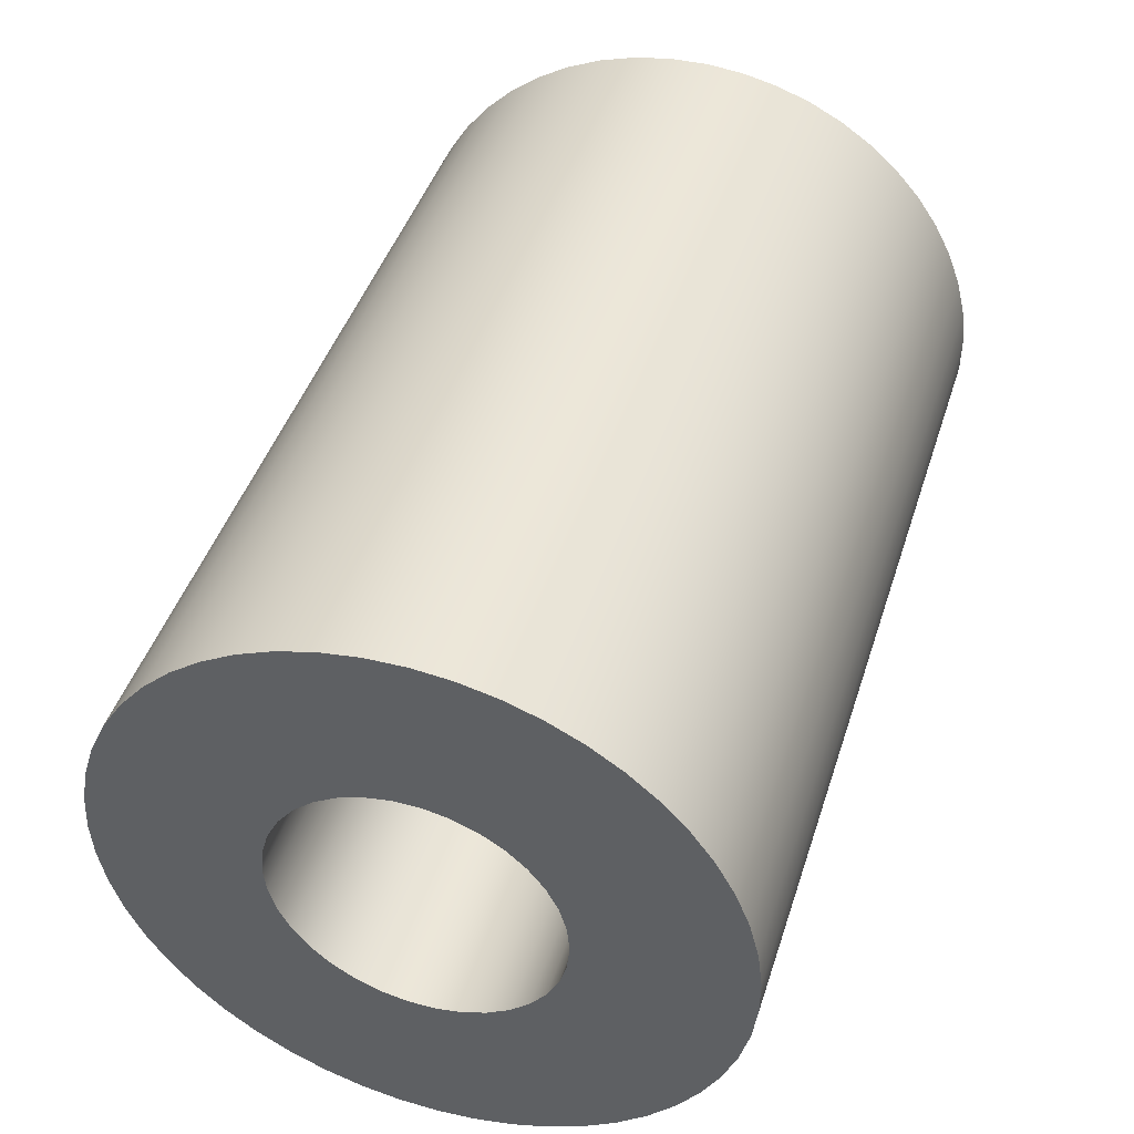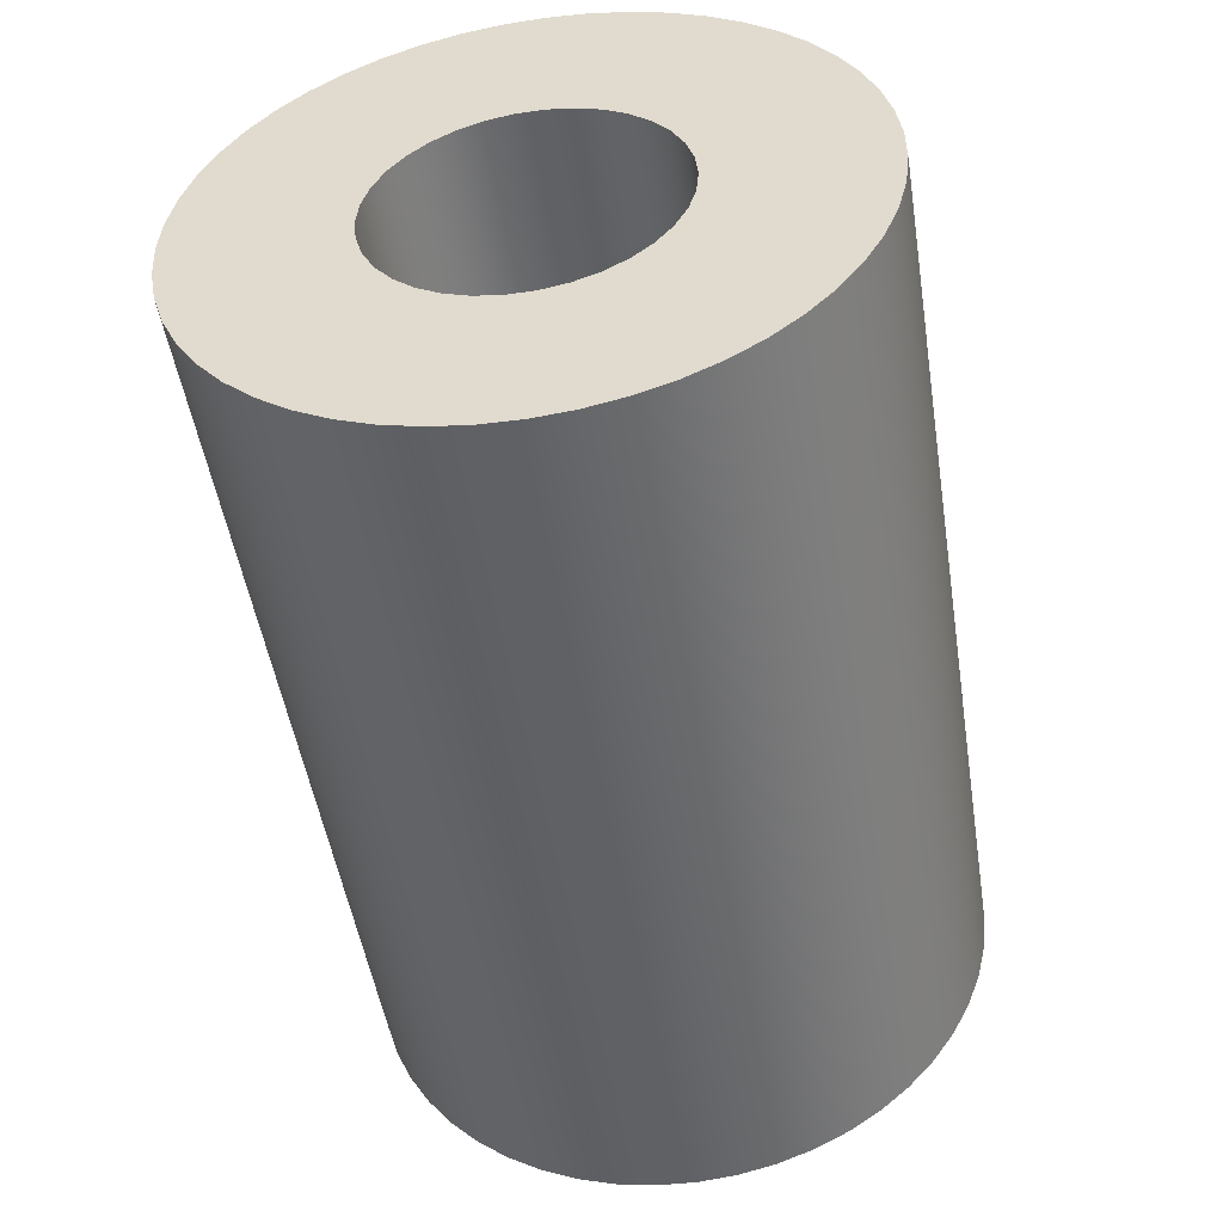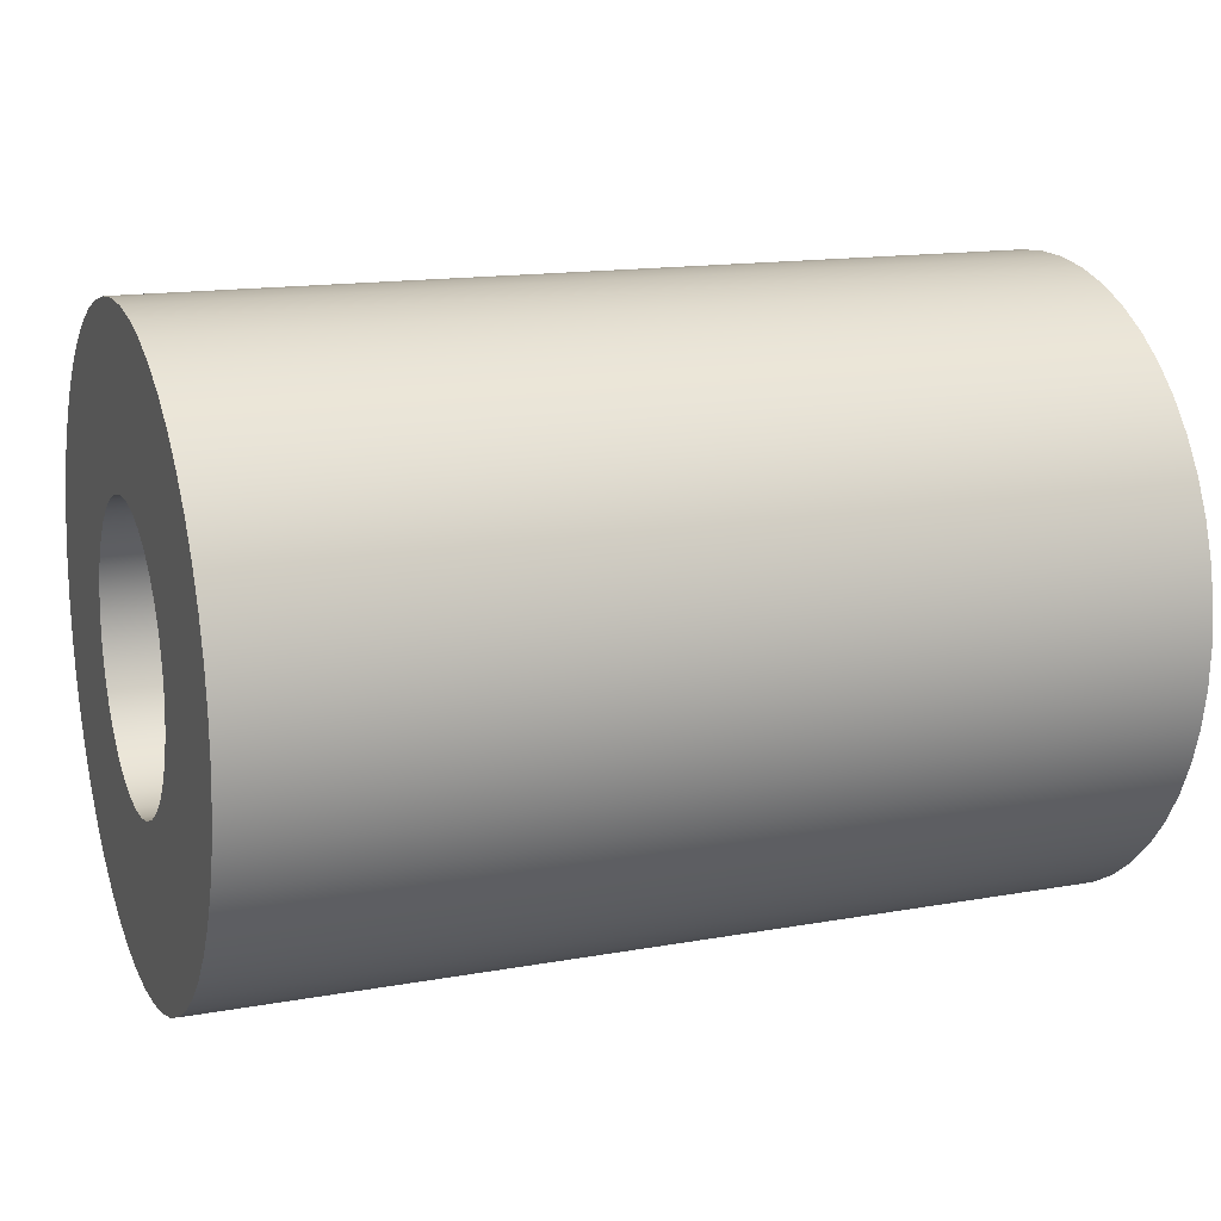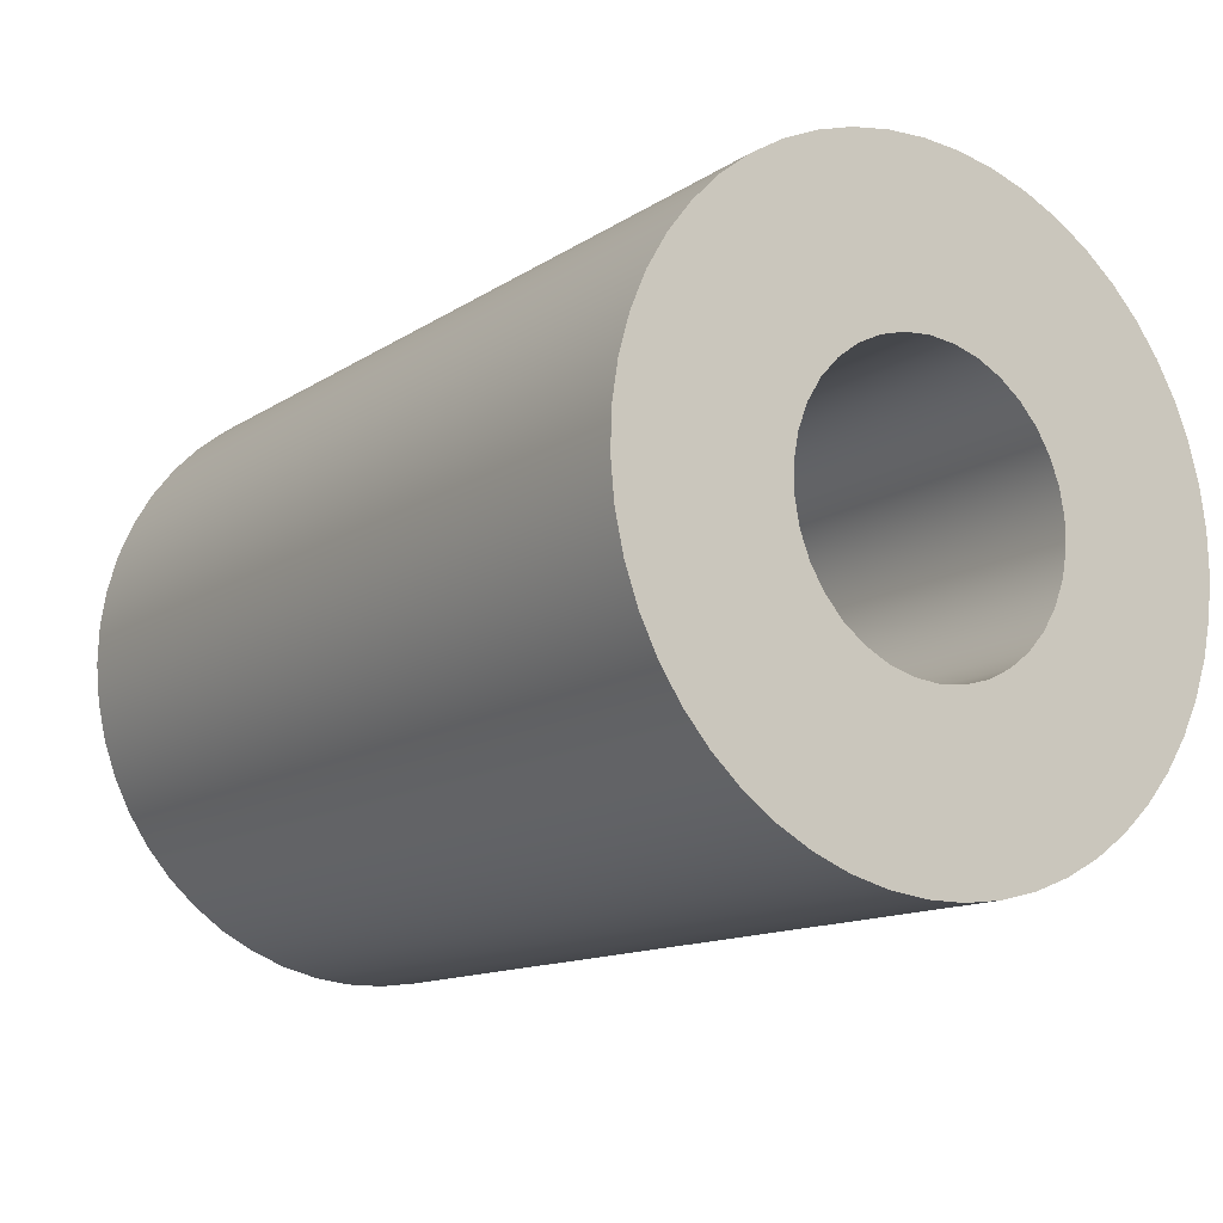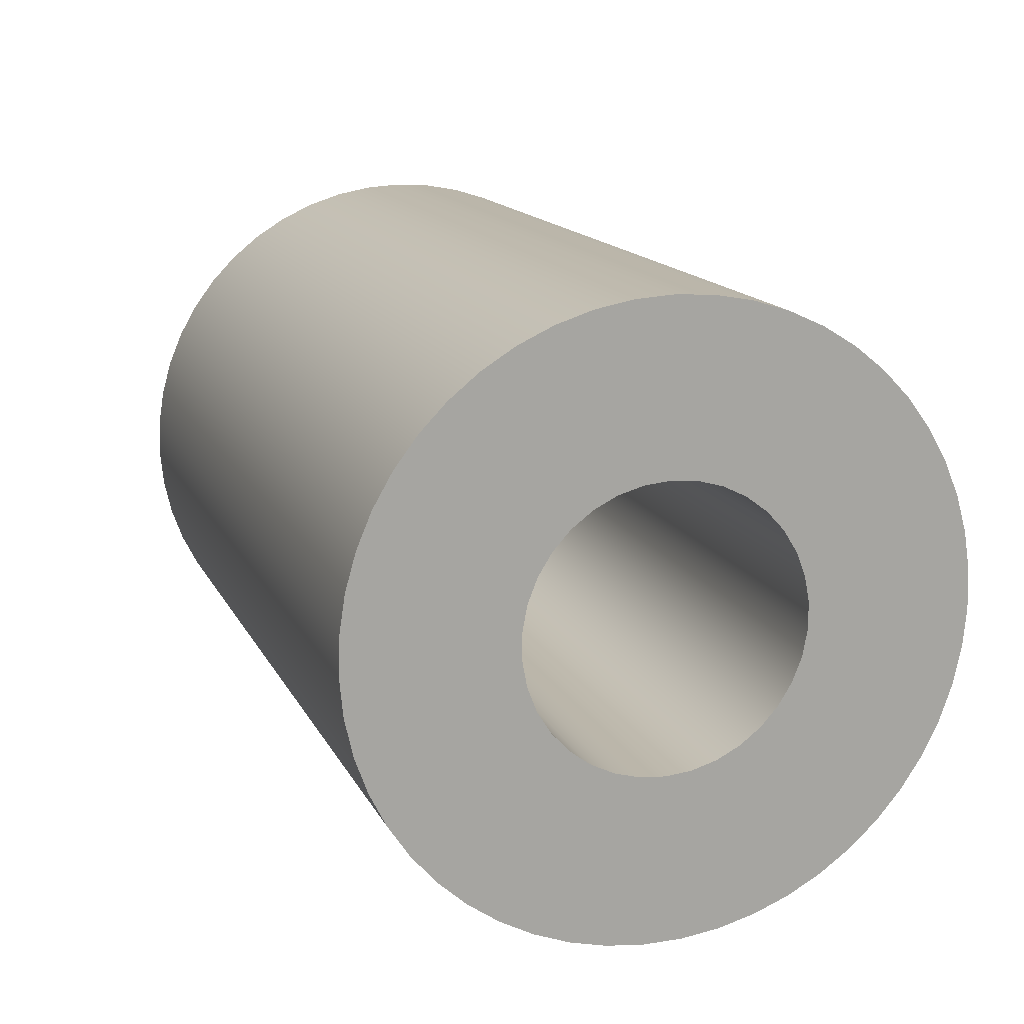
<metadata>
{"format":"obj","ext":"obj","renderer":"f3d","projection":"perspective","resolution":1024,"background":"white","views":[{"elev":44.6,"azim":107.5,"up":"+Y"},{"elev":-50.2,"azim":99.1,"up":"+Y"},{"elev":14.9,"azim":-21.1,"up":"+Y"},{"elev":-13.1,"azim":55.1,"up":"+Z"},{"elev":15.0,"azim":-108.8,"up":"+Z"}]}
</metadata>
<code>
v 0 -25 25.8
v 0 -25.15 25.79
v 0 -25.29 25.75
v 0 -25.42 25.68
v 0 -25.54 25.59
v 0 -25.64 25.48
v 0 -25.72 25.36
v 0 -25.77 25.22
v 0 -25.8 25.07
v 0 -25.8 24.93
v 0 -25.77 24.78
v 0 -25.72 24.64
v 0 -25.64 24.52
v 0 -25.54 24.41
v 0 -25.42 24.32
v 0 -25.29 24.25
v 0 -25.15 24.21
v 0 -25 24.2
v 0 -24.85 24.21
v 0 -24.71 24.25
v 0 -24.58 24.32
v 0 -24.46 24.41
v 0 -24.36 24.52
v 0 -24.28 24.64
v 0 -24.23 24.78
v 0 -24.2 24.93
v 0 -24.2 25.07
v 0 -24.23 25.22
v 0 -24.28 25.36
v 0 -24.36 25.48
v 0 -24.46 25.59
v 0 -24.58 25.68
v 0 -24.71 25.75
v 0 -24.85 25.79
v 0 -25 26.75
v 0 -24.78 26.74
v 0 -24.57 26.7
v 0 -24.37 26.63
v 0 -24.17 26.54
v 0 -23.99 26.43
v 0 -23.82 26.29
v 0 -23.67 26.14
v 0 -23.54 25.97
v 0 -23.43 25.78
v 0 -23.35 25.58
v 0 -23.29 25.37
v 0 -23.26 25.16
v 0 -23.25 24.95
v 0 -23.27 24.73
v 0 -23.32 24.52
v 0 -23.39 24.32
v 0 -23.48 24.12
v 0 -23.6 23.95
v 0 -23.74 23.78
v 0 -23.9 23.64
v 0 -24.08 23.51
v 0 -24.27 23.41
v 0 -24.47 23.33
v 0 -24.68 23.28
v 0 -24.89 23.25
v 0 -25.11 23.25
v 0 -25.32 23.28
v 0 -25.53 23.33
v 0 -25.73 23.41
v 0 -25.92 23.51
v 0 -26.1 23.64
v 0 -26.26 23.78
v 0 -26.4 23.95
v 0 -26.52 24.12
v 0 -26.61 24.32
v 0 -26.68 24.52
v 0 -26.73 24.73
v 0 -26.75 24.95
v 0 -26.74 25.16
v 0 -26.71 25.37
v 0 -26.65 25.58
v 0 -26.57 25.78
v 0 -26.46 25.97
v 0 -26.33 26.14
v 0 -26.18 26.29
v 0 -26.01 26.43
v 0 -25.83 26.54
v 0 -25.63 26.63
v 0 -25.43 26.7
v 0 -25.22 26.74
v 5 -25 25.8
v 5 -24.85 25.79
v 5 -24.71 25.75
v 5 -24.58 25.68
v 5 -24.46 25.59
v 5 -24.36 25.48
v 5 -24.28 25.36
v 5 -24.23 25.22
v 5 -24.2 25.07
v 5 -24.2 24.93
v 5 -24.23 24.78
v 5 -24.28 24.64
v 5 -24.36 24.52
v 5 -24.46 24.41
v 5 -24.58 24.32
v 5 -24.71 24.25
v 5 -24.85 24.21
v 5 -25 24.2
v 5 -25.15 24.21
v 5 -25.29 24.25
v 5 -25.42 24.32
v 5 -25.54 24.41
v 5 -25.64 24.52
v 5 -25.72 24.64
v 5 -25.77 24.78
v 5 -25.8 24.93
v 5 -25.8 25.07
v 5 -25.77 25.22
v 5 -25.72 25.36
v 5 -25.64 25.48
v 5 -25.54 25.59
v 5 -25.42 25.68
v 5 -25.29 25.75
v 5 -25.15 25.79
v 5 -25 26.75
v 5 -25.22 26.74
v 5 -25.43 26.7
v 5 -25.63 26.63
v 5 -25.83 26.54
v 5 -26.01 26.43
v 5 -26.18 26.29
v 5 -26.33 26.14
v 5 -26.46 25.97
v 5 -26.57 25.78
v 5 -26.65 25.58
v 5 -26.71 25.37
v 5 -26.74 25.16
v 5 -26.75 24.95
v 5 -26.73 24.73
v 5 -26.68 24.52
v 5 -26.61 24.32
v 5 -26.52 24.12
v 5 -26.4 23.95
v 5 -26.26 23.78
v 5 -26.1 23.64
v 5 -25.92 23.51
v 5 -25.73 23.41
v 5 -25.53 23.33
v 5 -25.32 23.28
v 5 -25.11 23.25
v 5 -24.89 23.25
v 5 -24.68 23.28
v 5 -24.47 23.33
v 5 -24.27 23.41
v 5 -24.08 23.51
v 5 -23.9 23.64
v 5 -23.74 23.78
v 5 -23.6 23.95
v 5 -23.48 24.12
v 5 -23.39 24.32
v 5 -23.32 24.52
v 5 -23.27 24.73
v 5 -23.25 24.95
v 5 -23.26 25.16
v 5 -23.29 25.37
v 5 -23.35 25.58
v 5 -23.43 25.78
v 5 -23.54 25.97
v 5 -23.67 26.14
v 5 -23.82 26.29
v 5 -23.99 26.43
v 5 -24.17 26.54
v 5 -24.37 26.63
v 5 -24.57 26.7
v 5 -24.78 26.74
v 5 -25 26.75
v 5 -24.78 26.74
v 5 -24.57 26.7
v 5 -24.37 26.63
v 5 -24.17 26.54
v 5 -23.99 26.43
v 5 -23.82 26.29
v 5 -23.67 26.14
v 5 -23.54 25.97
v 5 -23.43 25.78
v 5 -23.35 25.58
v 5 -23.29 25.37
v 5 -23.26 25.16
v 5 -23.25 24.95
v 5 -23.27 24.73
v 5 -23.32 24.52
v 5 -23.39 24.32
v 5 -23.48 24.12
v 5 -23.6 23.95
v 5 -23.74 23.78
v 5 -23.9 23.64
v 5 -24.08 23.51
v 5 -24.27 23.41
v 5 -24.47 23.33
v 5 -24.68 23.28
v 5 -24.89 23.25
v 5 -25.11 23.25
v 5 -25.32 23.28
v 5 -25.53 23.33
v 5 -25.73 23.41
v 5 -25.92 23.51
v 5 -26.1 23.64
v 5 -26.26 23.78
v 5 -26.4 23.95
v 5 -26.52 24.12
v 5 -26.61 24.32
v 5 -26.68 24.52
v 5 -26.73 24.73
v 5 -26.75 24.95
v 5 -26.74 25.16
v 5 -26.71 25.37
v 5 -26.65 25.58
v 5 -26.57 25.78
v 5 -26.46 25.97
v 5 -26.33 26.14
v 5 -26.18 26.29
v 5 -26.01 26.43
v 5 -25.83 26.54
v 5 -25.63 26.63
v 5 -25.43 26.7
v 5 -25.22 26.74
v 0 -25 26.75
v 0 -25.22 26.74
v 0 -25.43 26.7
v 0 -25.63 26.63
v 0 -25.83 26.54
v 0 -26.01 26.43
v 0 -26.18 26.29
v 0 -26.33 26.14
v 0 -26.46 25.97
v 0 -26.57 25.78
v 0 -26.65 25.58
v 0 -26.71 25.37
v 0 -26.74 25.16
v 0 -26.75 24.95
v 0 -26.73 24.73
v 0 -26.68 24.52
v 0 -26.61 24.32
v 0 -26.52 24.12
v 0 -26.4 23.95
v 0 -26.26 23.78
v 0 -26.1 23.64
v 0 -25.92 23.51
v 0 -25.73 23.41
v 0 -25.53 23.33
v 0 -25.32 23.28
v 0 -25.11 23.25
v 0 -24.89 23.25
v 0 -24.68 23.28
v 0 -24.47 23.33
v 0 -24.27 23.41
v 0 -24.08 23.51
v 0 -23.9 23.64
v 0 -23.74 23.78
v 0 -23.6 23.95
v 0 -23.48 24.12
v 0 -23.39 24.32
v 0 -23.32 24.52
v 0 -23.27 24.73
v 0 -23.25 24.95
v 0 -23.26 25.16
v 0 -23.29 25.37
v 0 -23.35 25.58
v 0 -23.43 25.78
v 0 -23.54 25.97
v 0 -23.67 26.14
v 0 -23.82 26.29
v 0 -23.99 26.43
v 0 -24.17 26.54
v 0 -24.37 26.63
v 0 -24.57 26.7
v 0 -24.78 26.74
v 0 -25 26.75
v 5 -25 26.75
v 5 -25 25.8
v 5 -25.15 25.79
v 5 -25.29 25.75
v 5 -25.42 25.68
v 5 -25.54 25.59
v 5 -25.64 25.48
v 5 -25.72 25.36
v 5 -25.77 25.22
v 5 -25.8 25.07
v 5 -25.8 24.93
v 5 -25.77 24.78
v 5 -25.72 24.64
v 5 -25.64 24.52
v 5 -25.54 24.41
v 5 -25.42 24.32
v 5 -25.29 24.25
v 5 -25.15 24.21
v 5 -25 24.2
v 5 -24.85 24.21
v 5 -24.71 24.25
v 5 -24.58 24.32
v 5 -24.46 24.41
v 5 -24.36 24.52
v 5 -24.28 24.64
v 5 -24.23 24.78
v 5 -24.2 24.93
v 5 -24.2 25.07
v 5 -24.23 25.22
v 5 -24.28 25.36
v 5 -24.36 25.48
v 5 -24.46 25.59
v 5 -24.58 25.68
v 5 -24.71 25.75
v 5 -24.85 25.79
v 0 -25 25.8
v 0 -24.85 25.79
v 0 -24.71 25.75
v 0 -24.58 25.68
v 0 -24.46 25.59
v 0 -24.36 25.48
v 0 -24.28 25.36
v 0 -24.23 25.22
v 0 -24.2 25.07
v 0 -24.2 24.93
v 0 -24.23 24.78
v 0 -24.28 24.64
v 0 -24.36 24.52
v 0 -24.46 24.41
v 0 -24.58 24.32
v 0 -24.71 24.25
v 0 -24.85 24.21
v 0 -25 24.2
v 0 -25.15 24.21
v 0 -25.29 24.25
v 0 -25.42 24.32
v 0 -25.54 24.41
v 0 -25.64 24.52
v 0 -25.72 24.64
v 0 -25.77 24.78
v 0 -25.8 24.93
v 0 -25.8 25.07
v 0 -25.77 25.22
v 0 -25.72 25.36
v 0 -25.64 25.48
v 0 -25.54 25.59
v 0 -25.42 25.68
v 0 -25.29 25.75
v 0 -25.15 25.79
v 5 -25 25.8
v 0 -25 25.8
f 2 85 1
f 1 85 35
f 1 35 36
f 85 2 84
f 84 2 3
f 84 3 83
f 83 3 82
f 82 3 4
f 82 4 81
f 81 4 5
f 81 5 80
f 80 5 79
f 79 5 6
f 79 6 78
f 78 6 7
f 78 7 77
f 77 7 76
f 76 7 8
f 76 8 75
f 75 8 9
f 75 9 74
f 74 9 73
f 73 9 10
f 73 10 72
f 72 10 11
f 72 11 71
f 71 11 70
f 70 11 12
f 70 12 69
f 69 12 13
f 69 13 68
f 68 13 67
f 67 13 14
f 67 14 66
f 66 14 15
f 66 15 65
f 65 15 64
f 64 15 16
f 64 16 63
f 63 16 17
f 63 17 62
f 62 17 61
f 61 17 18
f 61 18 60
f 60 18 19
f 60 19 59
f 59 19 58
f 58 19 20
f 58 20 57
f 57 20 21
f 57 21 56
f 56 21 55
f 55 21 22
f 55 22 54
f 54 22 23
f 54 23 53
f 53 23 52
f 52 23 24
f 52 24 51
f 51 24 25
f 51 25 50
f 50 25 49
f 49 25 26
f 49 26 48
f 48 26 27
f 48 27 47
f 47 27 46
f 46 27 28
f 46 28 45
f 45 28 29
f 45 29 44
f 44 29 43
f 43 29 30
f 43 30 42
f 42 30 31
f 42 31 41
f 41 31 40
f 40 31 32
f 40 32 39
f 39 32 33
f 39 33 38
f 38 33 37
f 37 33 34
f 37 34 36
f 36 34 1
f 87 170 86
f 86 170 120
f 86 120 121
f 170 87 169
f 169 87 88
f 169 88 168
f 168 88 167
f 167 88 89
f 167 89 166
f 166 89 90
f 166 90 165
f 165 90 164
f 164 90 91
f 164 91 163
f 163 91 92
f 163 92 162
f 162 92 161
f 161 92 93
f 161 93 160
f 160 93 94
f 160 94 159
f 159 94 158
f 158 94 95
f 158 95 157
f 157 95 96
f 157 96 156
f 156 96 155
f 155 96 97
f 155 97 154
f 154 97 98
f 154 98 153
f 153 98 152
f 152 98 99
f 152 99 151
f 151 99 100
f 151 100 150
f 150 100 149
f 149 100 101
f 149 101 148
f 148 101 102
f 148 102 147
f 147 102 146
f 146 102 103
f 146 103 145
f 145 103 104
f 145 104 144
f 144 104 143
f 143 104 105
f 143 105 142
f 142 105 106
f 142 106 141
f 141 106 140
f 140 106 107
f 140 107 139
f 139 107 108
f 139 108 138
f 138 108 137
f 137 108 109
f 137 109 136
f 136 109 110
f 136 110 135
f 135 110 134
f 134 110 111
f 134 111 133
f 133 111 112
f 133 112 132
f 132 112 131
f 131 112 113
f 131 113 130
f 130 113 114
f 130 114 129
f 129 114 128
f 128 114 115
f 128 115 127
f 127 115 116
f 127 116 126
f 126 116 125
f 125 116 117
f 125 117 124
f 124 117 118
f 124 118 123
f 123 118 122
f 122 118 119
f 122 119 121
f 121 119 86
f 172 272 171
f 171 272 273
f 274 222 221
f 221 222 223
f 221 223 220
f 220 223 224
f 220 224 219
f 219 224 225
f 219 225 218
f 218 225 226
f 218 226 217
f 217 226 227
f 217 227 216
f 216 227 228
f 216 228 215
f 215 228 229
f 215 229 214
f 214 229 230
f 214 230 213
f 213 230 231
f 213 231 212
f 212 231 232
f 212 232 211
f 211 232 233
f 211 233 210
f 210 233 234
f 210 234 209
f 209 234 235
f 209 235 208
f 208 235 236
f 208 236 207
f 207 236 237
f 207 237 206
f 206 237 238
f 206 238 205
f 205 238 239
f 205 239 204
f 204 239 240
f 204 240 203
f 203 240 241
f 203 241 202
f 202 241 242
f 202 242 201
f 201 242 243
f 201 243 200
f 200 243 244
f 200 244 199
f 199 244 245
f 199 245 198
f 198 245 246
f 198 246 197
f 197 246 247
f 197 247 196
f 196 247 248
f 196 248 195
f 195 248 249
f 195 249 194
f 194 249 250
f 194 250 193
f 193 250 251
f 193 251 192
f 192 251 252
f 192 252 191
f 191 252 253
f 191 253 190
f 190 253 254
f 190 254 189
f 189 254 255
f 189 255 188
f 188 255 256
f 188 256 187
f 187 256 257
f 187 257 186
f 186 257 258
f 186 258 185
f 185 258 259
f 185 259 184
f 184 259 260
f 184 260 183
f 183 260 261
f 183 261 182
f 182 261 262
f 182 262 181
f 181 262 263
f 181 263 180
f 180 263 264
f 180 264 179
f 179 264 265
f 179 265 178
f 178 265 266
f 178 266 177
f 177 266 267
f 177 267 176
f 176 267 268
f 176 268 175
f 175 268 269
f 175 269 174
f 174 269 270
f 174 270 173
f 173 270 271
f 173 271 172
f 172 271 272
f 276 342 275
f 275 342 344
f 343 309 308
f 308 309 310
f 308 310 307
f 307 310 311
f 307 311 306
f 306 311 312
f 306 312 305
f 305 312 313
f 305 313 304
f 304 313 314
f 304 314 303
f 303 314 315
f 303 315 302
f 302 315 316
f 302 316 301
f 301 316 317
f 301 317 300
f 300 317 318
f 300 318 299
f 299 318 319
f 299 319 298
f 298 319 320
f 298 320 297
f 297 320 321
f 297 321 296
f 296 321 322
f 296 322 295
f 295 322 323
f 295 323 294
f 294 323 324
f 294 324 293
f 293 324 325
f 293 325 292
f 292 325 326
f 292 326 291
f 291 326 327
f 291 327 290
f 290 327 328
f 290 328 289
f 289 328 329
f 289 329 288
f 288 329 330
f 288 330 287
f 287 330 331
f 287 331 286
f 286 331 332
f 286 332 285
f 285 332 333
f 285 333 284
f 284 333 334
f 284 334 283
f 283 334 335
f 283 335 282
f 282 335 336
f 282 336 281
f 281 336 337
f 281 337 280
f 280 337 338
f 280 338 279
f 279 338 339
f 279 339 278
f 278 339 340
f 278 340 277
f 277 340 341
f 277 341 276
f 276 341 342

</code>
